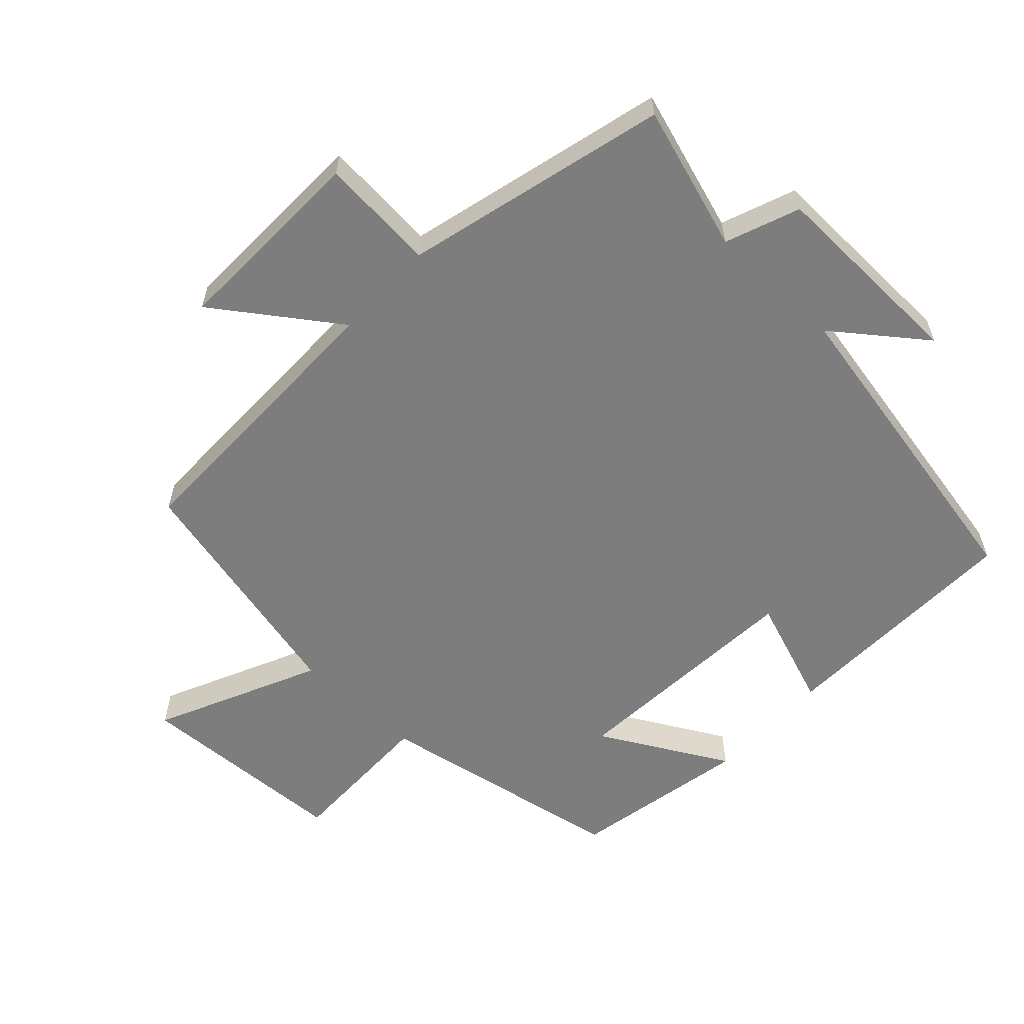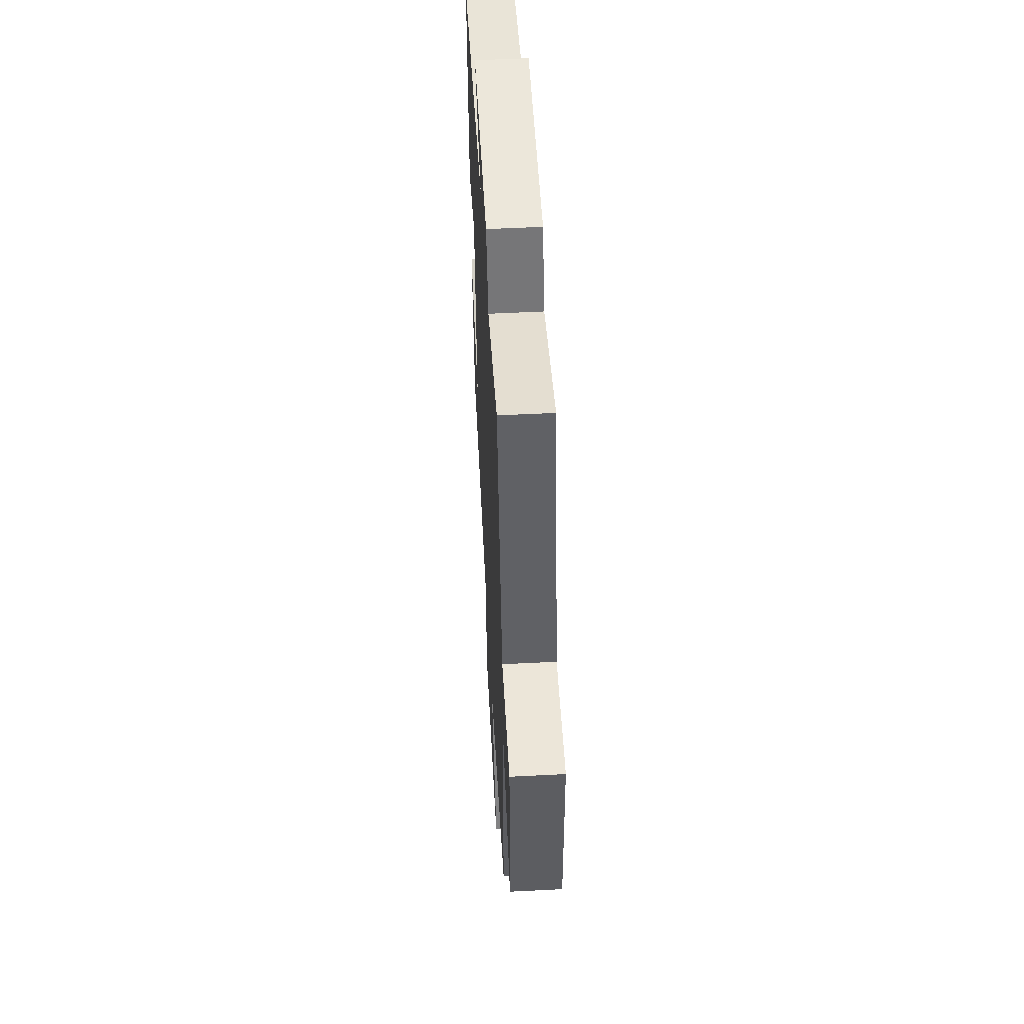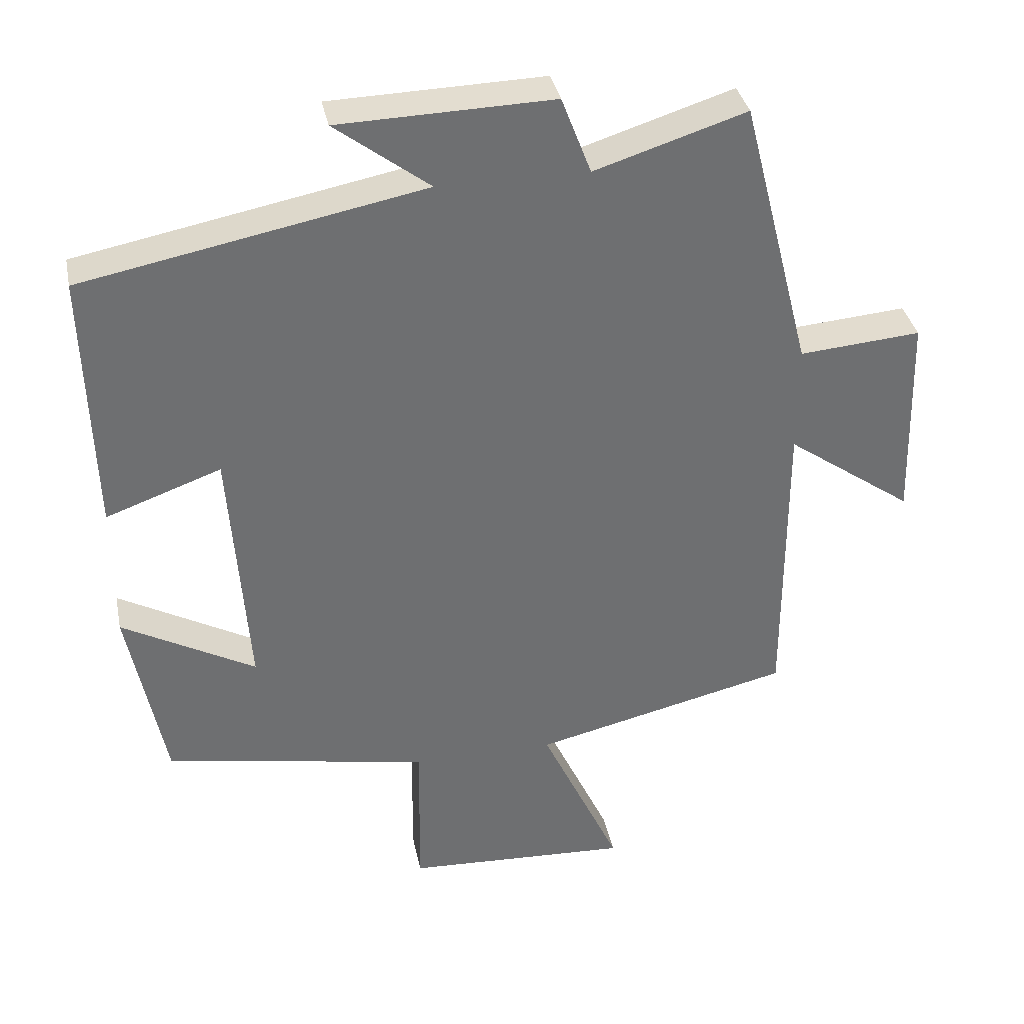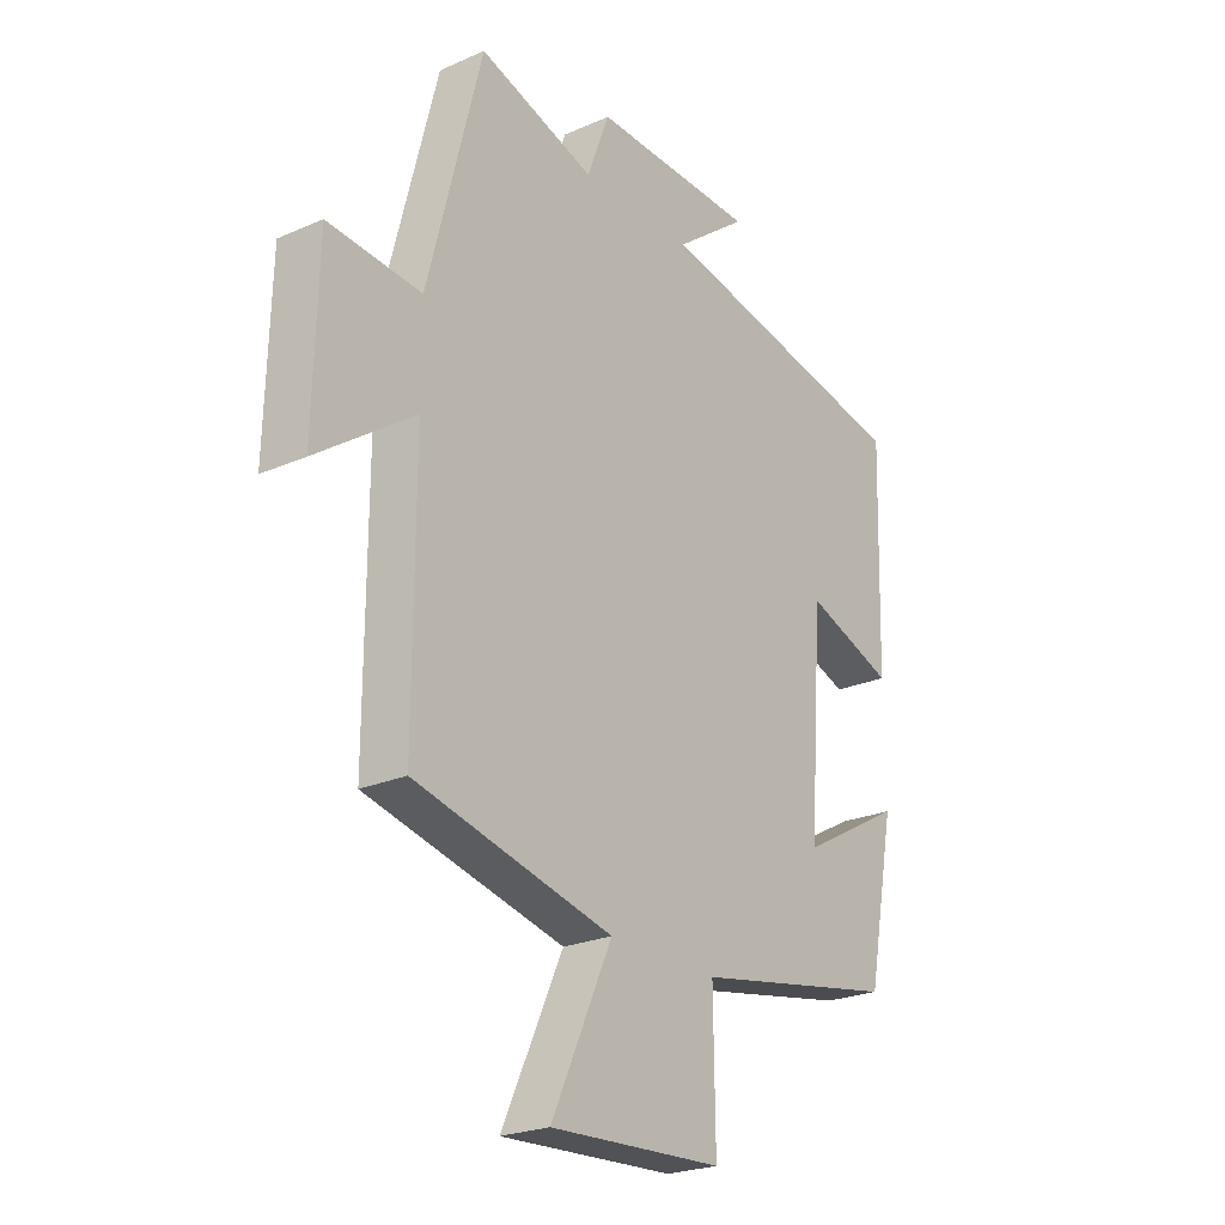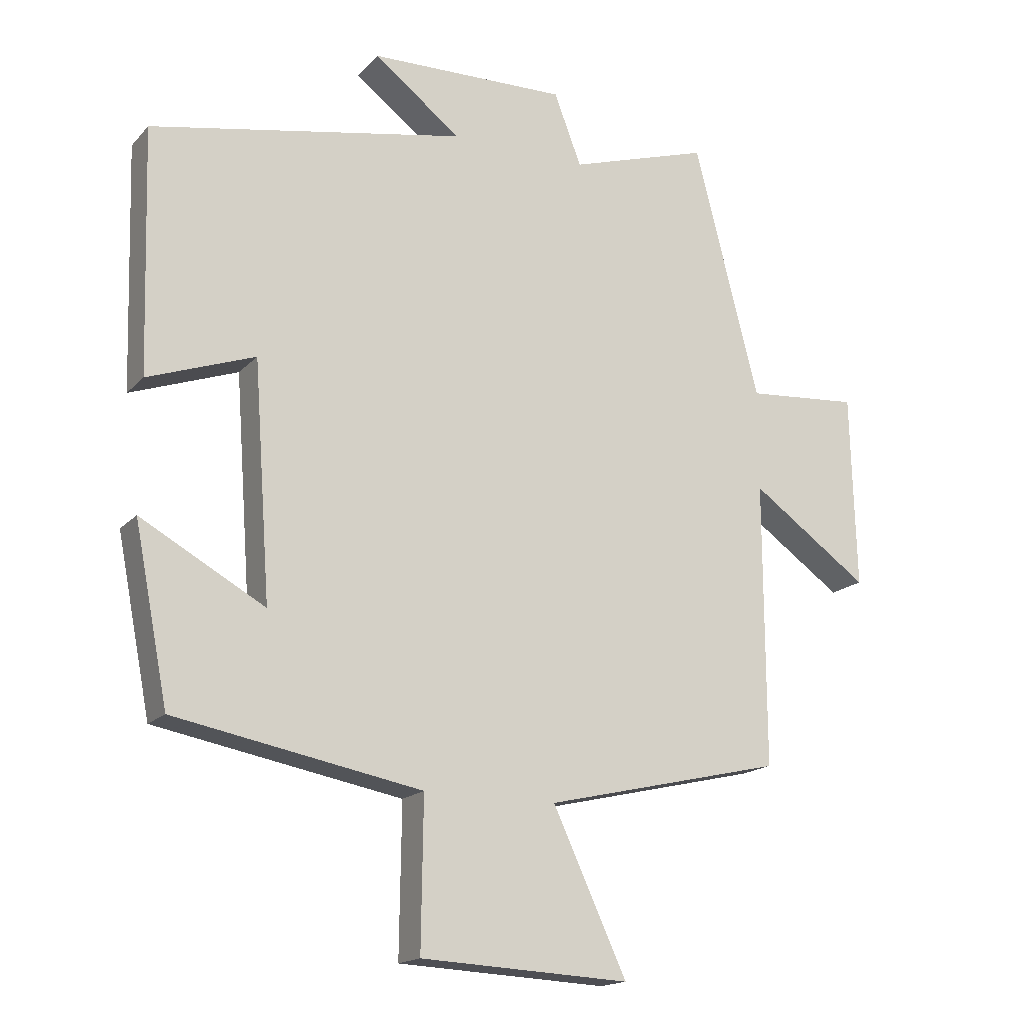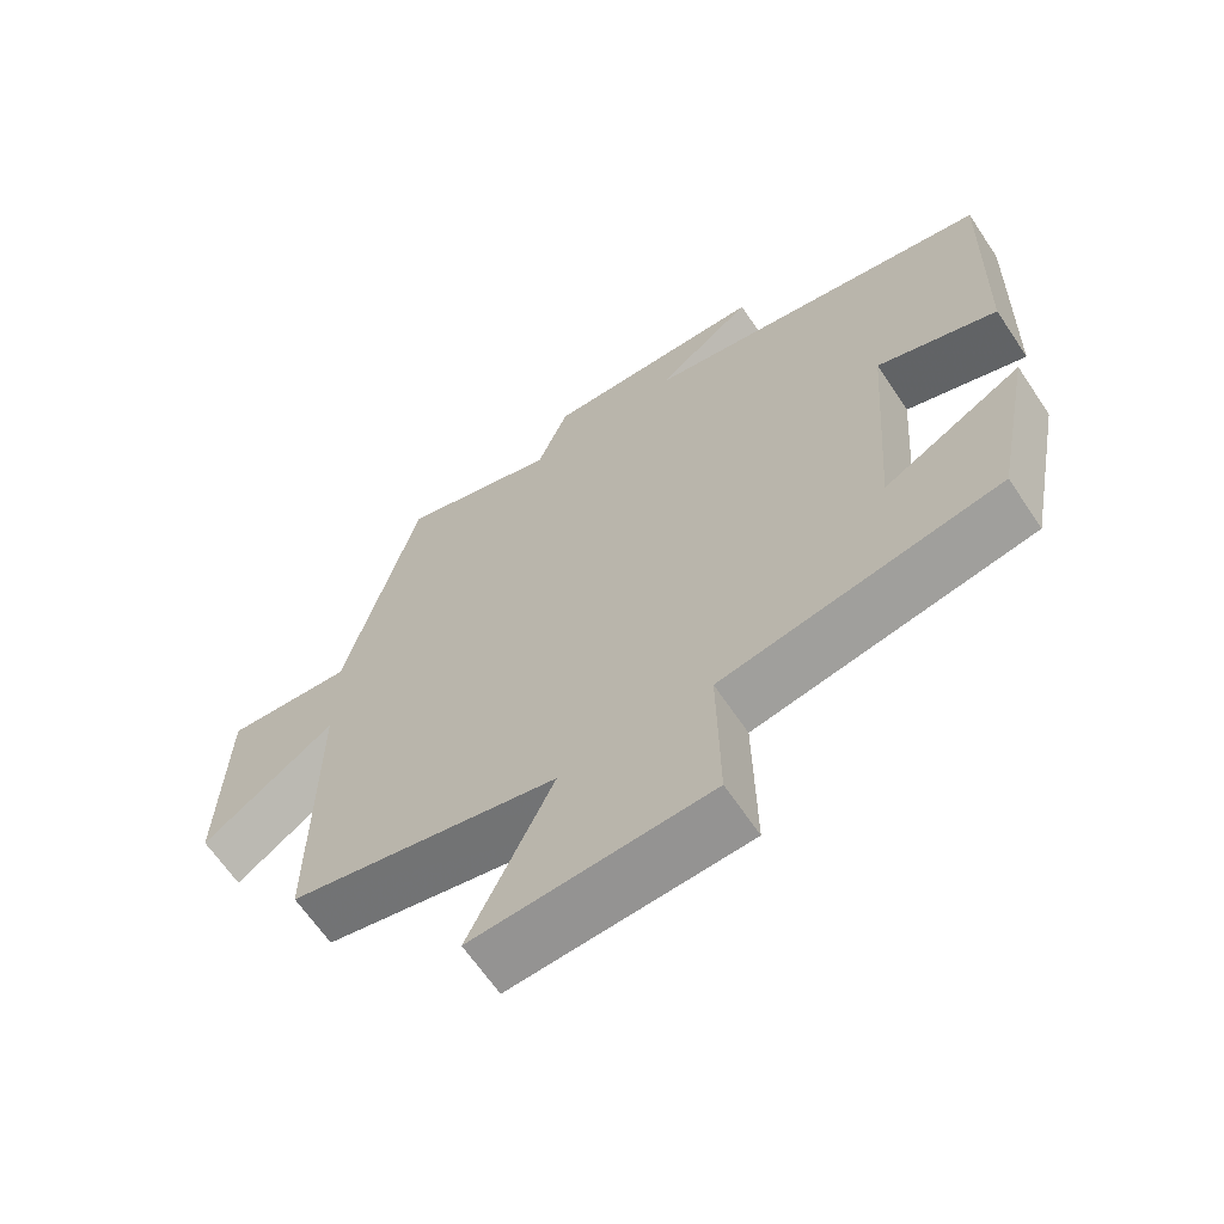
<metadata>
{"format":"obj","ext":"obj","renderer":"f3d","projection":"perspective","resolution":1024,"background":"white","views":[{"elev":-59.2,"azim":-43.0,"up":"+Y"},{"elev":54.3,"azim":-93.1,"up":"+Z"},{"elev":35.8,"azim":168.6,"up":"+Z"},{"elev":-23.8,"azim":-53.7,"up":"+Z"},{"elev":-17.0,"azim":152.3,"up":"+Z"},{"elev":-65.0,"azim":33.9,"up":"+Z"}]}
</metadata>
<code>
v 0.448 0.07 -0.43
v 0.07 0.07 -0.5
v 0.073 0.07 -0.728
v -0.247 0.07 -0.744
v -0.134 0.07 -0.5
v -0.501 0.07 -0.414
v -0.5 0.07 0.021
v -0.681 0.07 -0.107
v -0.673 0.07 0.191
v -0.5 0.07 0.177
v -0.4 0.07 0.568
v -0.185 0.07 0.5
v -0.143 0.07 0.61
v 0.161 0.07 0.602
v 0.027 0.07 0.5
v 0.511 0.07 0.406
v 0.5 0.07 0.032
v 0.336 0.07 0.091
v 0.31 0.07 -0.269
v 0.5 0.07 -0.164
v 0.448 0 -0.43
v 0.07 0 -0.5
v 0.073 0 -0.728
v -0.247 0 -0.744
v -0.134 0 -0.5
v -0.501 0 -0.414
v -0.5 0 0.021
v -0.681 0 -0.107
v -0.673 0 0.191
v -0.5 0 0.177
v -0.4 0 0.568
v -0.185 0 0.5
v -0.143 0 0.61
v 0.161 0 0.602
v 0.027 0 0.5
v 0.511 0 0.406
v 0.5 0 0.032
v 0.336 0 0.091
v 0.31 0 -0.269
v 0.5 0 -0.164
f 19 20 1 2
f 18 19 2
f 15 16 17 18
f 15 18 2
f 12 13 14 15
f 12 15 2 3
f 10 11 12 3
f 7 8 9 10
f 7 10 3
f 5 6 7
f 5 7 3
f 3 4 5
f 22 21 40 39
f 22 39 38
f 38 37 36 35
f 22 38 35
f 35 34 33 32
f 23 22 35 32
f 23 32 31 30
f 30 29 28 27
f 23 30 27
f 27 26 25
f 23 27 25
f 25 24 23
f 1 21 22 2
f 2 22 23 3
f 3 23 24 4
f 4 24 25 5
f 5 25 26 6
f 6 26 27 7
f 7 27 28 8
f 8 28 29 9
f 9 29 30 10
f 10 30 31 11
f 11 31 32 12
f 12 32 33 13
f 13 33 34 14
f 14 34 35 15
f 15 35 36 16
f 16 36 37 17
f 17 37 38 18
f 18 38 39 19
f 19 39 40 20
f 20 40 21 1

</code>
